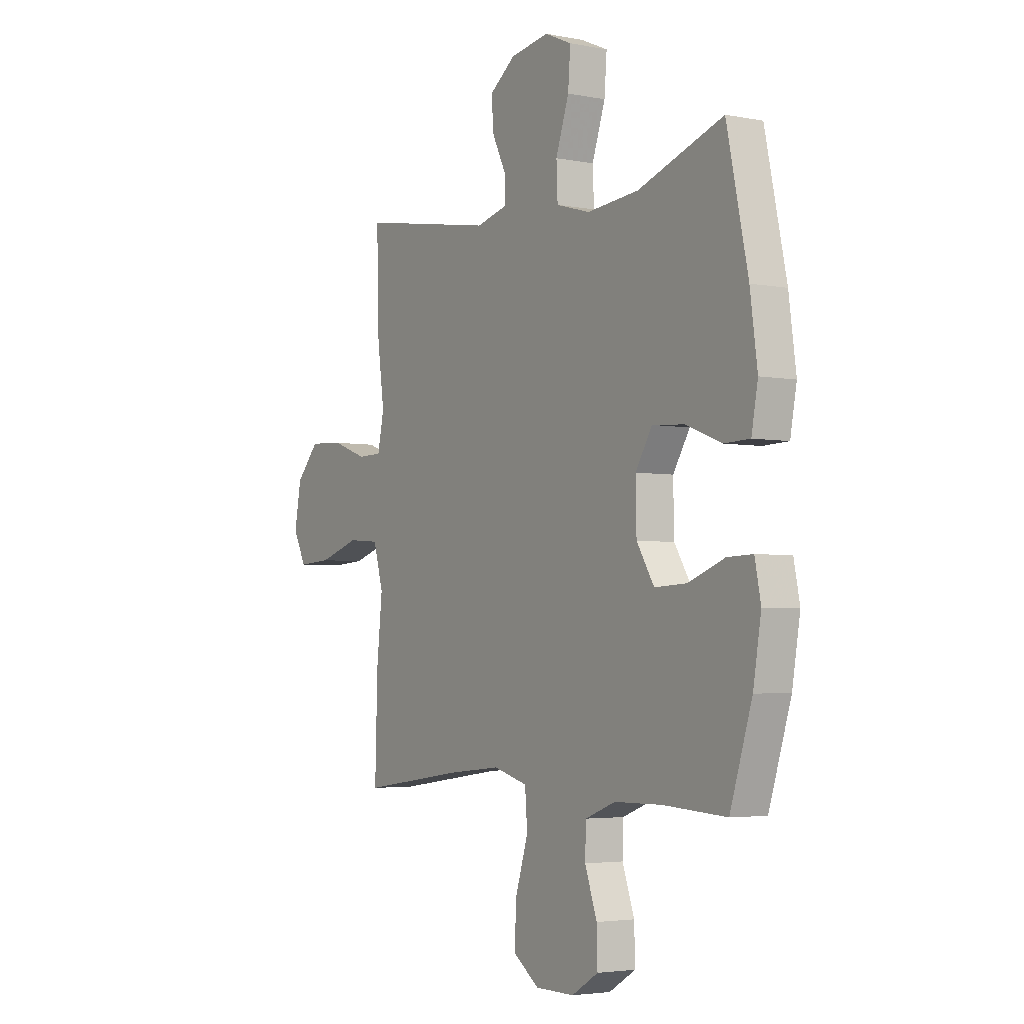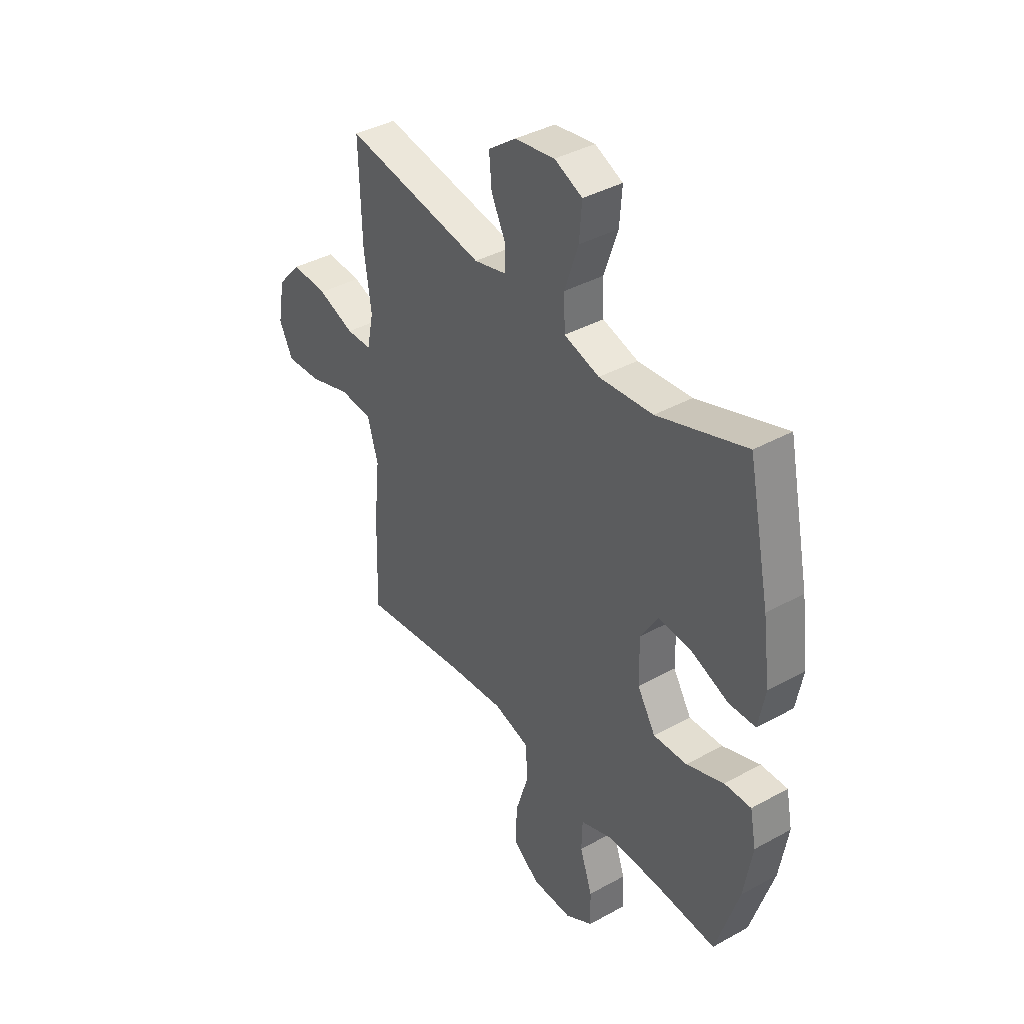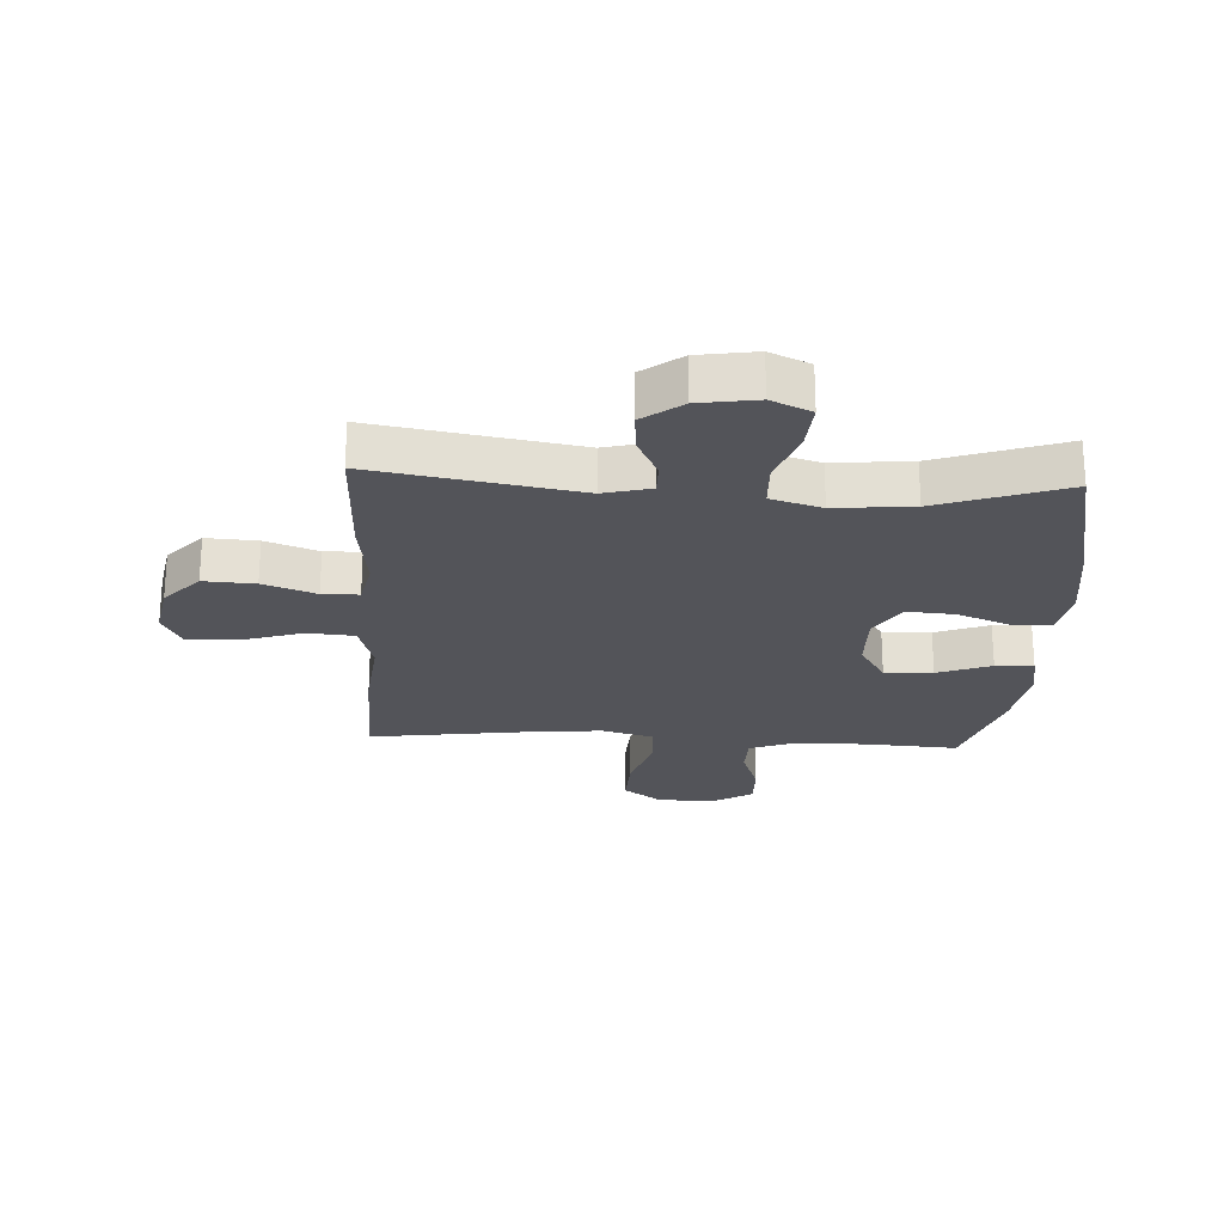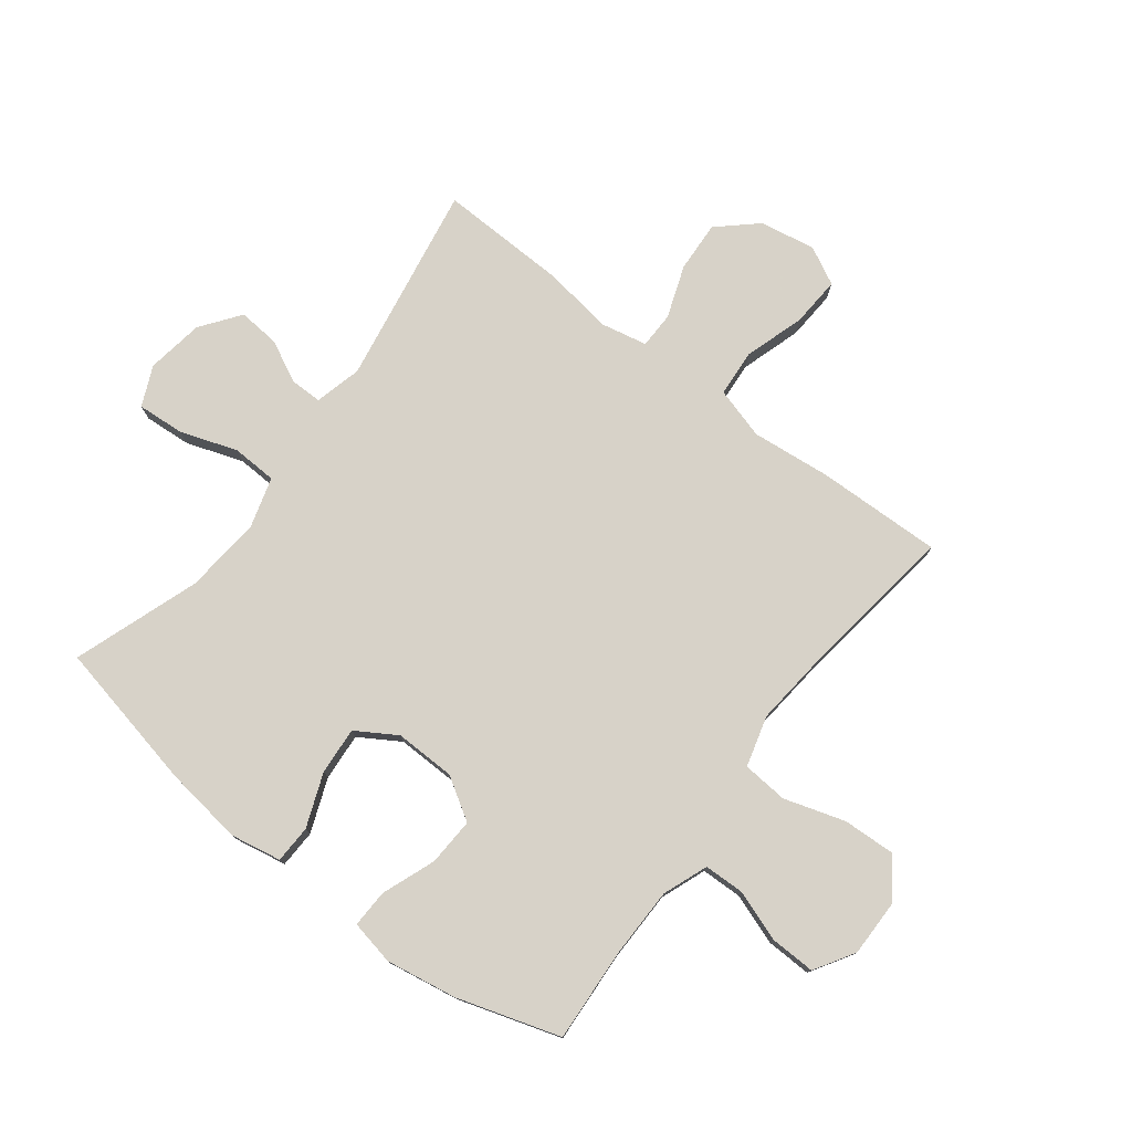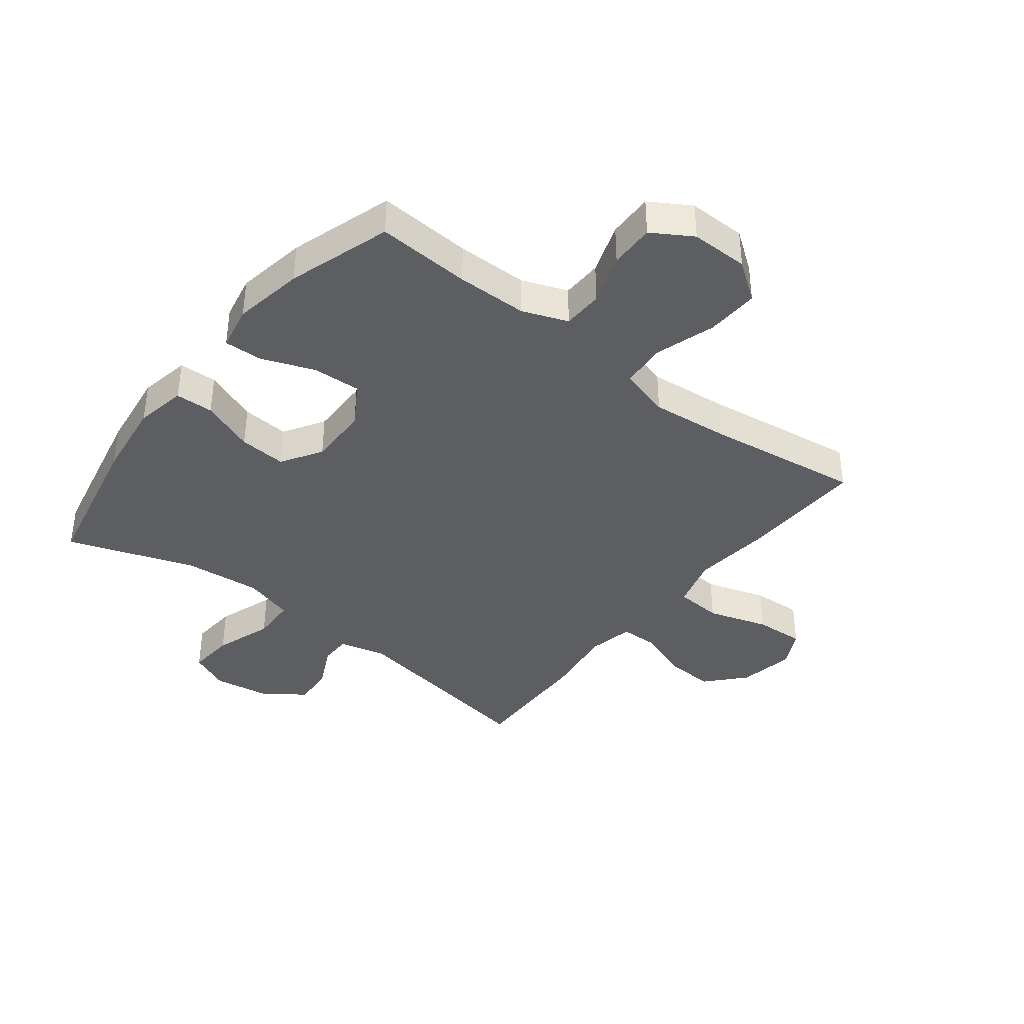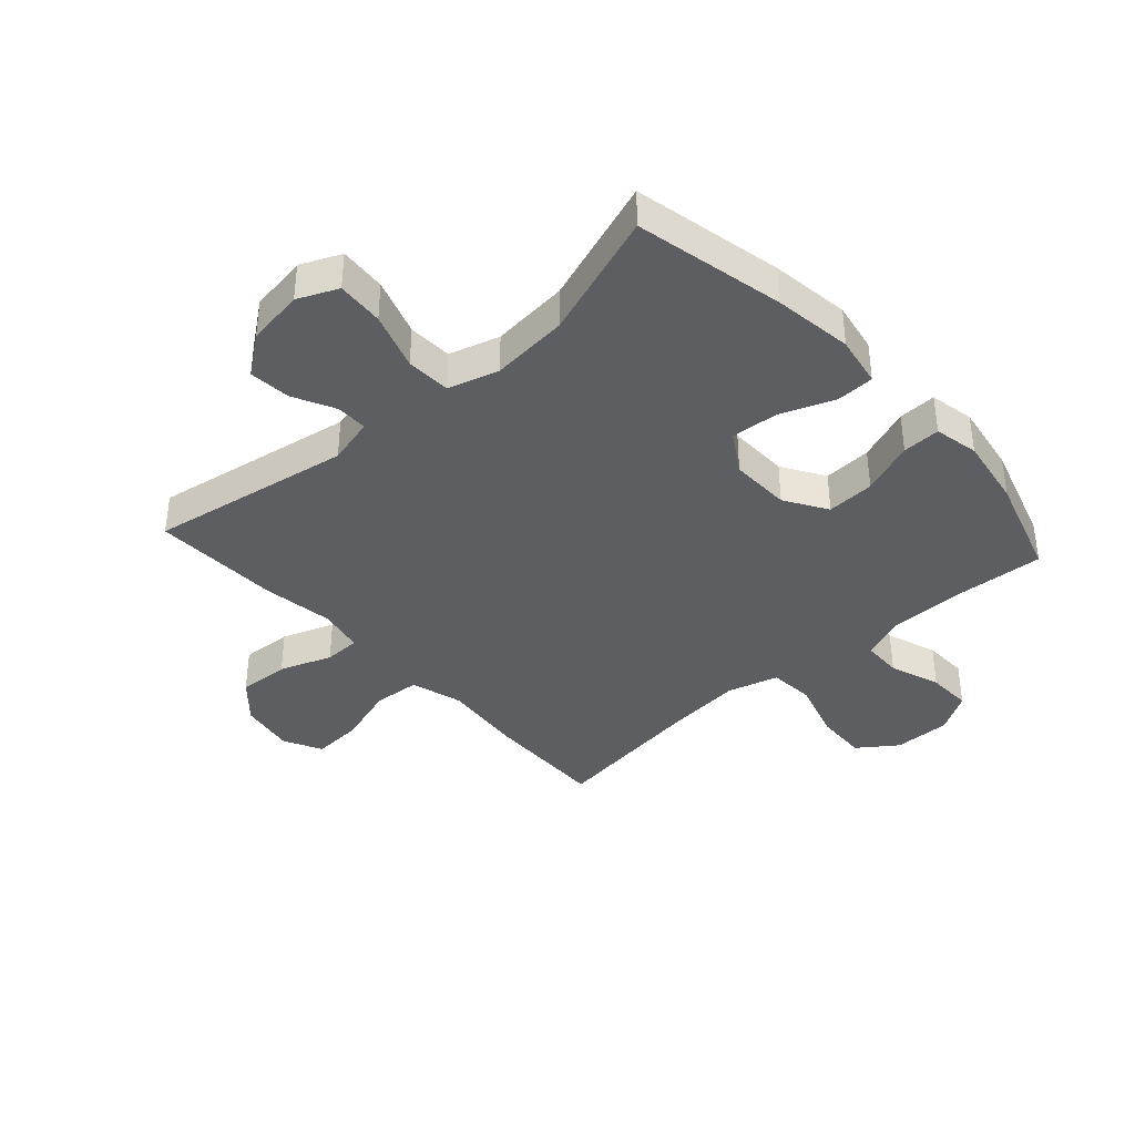
<metadata>
{"format":"obj","ext":"obj","renderer":"f3d","projection":"perspective","resolution":1024,"background":"white","views":[{"elev":-3.7,"azim":57.0,"up":"+Z"},{"elev":39.2,"azim":55.4,"up":"+Z"},{"elev":-23.8,"azim":-3.1,"up":"+Y"},{"elev":77.3,"azim":127.5,"up":"+Y"},{"elev":-38.6,"azim":142.0,"up":"+Y"},{"elev":-38.2,"azim":42.1,"up":"+Y"}]}
</metadata>
<code>
v 0.5 0.07 0.5
v 0.553 0.07 0.249
v 0.571 0.07 0.116
v 0.555 0.07 0.03
v 0.491 0.07 0.028
v 0.401 0.07 0.063
v 0.321 0.07 0.069
v 0.279 0.07 0.001
v 0.281 0.07 -0.101
v 0.325 0.07 -0.172
v 0.406 0.07 -0.168
v 0.496 0.07 -0.134
v 0.56 0.07 -0.132
v 0.575 0.07 -0.207
v 0.555 0.07 -0.326
v 0.5 0.07 -0.5
v 0.342 0.07 -0.49
v 0.223 0.07 -0.491
v 0.147 0.07 -0.52
v 0.145 0.07 -0.588
v 0.175 0.07 -0.674
v 0.177 0.07 -0.75
v 0.11 0.07 -0.791
v 0.013 0.07 -0.79
v -0.052 0.07 -0.743
v -0.048 0.07 -0.654
v -0.016 0.07 -0.552
v -0.022 0.07 -0.475
v -0.108 0.07 -0.451
v -0.24 0.07 -0.464
v -0.5 0.07 -0.5
v -0.494 0.07 -0.289
v -0.48 0.07 -0.155
v -0.505 0.07 -0.068
v -0.584 0.07 -0.062
v -0.686 0.07 -0.094
v -0.77 0.07 -0.099
v -0.803 0.07 -0.035
v -0.786 0.07 0.059
v -0.728 0.07 0.123
v -0.642 0.07 0.118
v -0.554 0.07 0.086
v -0.493 0.07 0.087
v -0.477 0.07 0.164
v -0.494 0.07 0.285
v -0.5 0.07 0.5
v -0.16 0.07 0.442
v -0.081 0.07 0.462
v -0.081 0.07 0.515
v -0.116 0.07 0.586
v -0.122 0.07 0.656
v -0.056 0.07 0.705
v 0.041 0.07 0.72
v 0.108 0.07 0.69
v 0.102 0.07 0.611
v 0.069 0.07 0.514
v 0.072 0.07 0.439
v 0.157 0.07 0.414
v 0.287 0.07 0.426
v 0.5 0 0.5
v 0.553 0 0.249
v 0.571 0 0.116
v 0.555 0 0.03
v 0.491 0 0.028
v 0.401 0 0.063
v 0.321 0 0.069
v 0.279 0 0.001
v 0.281 0 -0.101
v 0.325 0 -0.172
v 0.406 0 -0.168
v 0.496 0 -0.134
v 0.56 0 -0.132
v 0.575 0 -0.207
v 0.555 0 -0.326
v 0.5 0 -0.5
v 0.342 0 -0.49
v 0.223 0 -0.491
v 0.147 0 -0.52
v 0.145 0 -0.588
v 0.175 0 -0.674
v 0.177 0 -0.75
v 0.11 0 -0.791
v 0.013 0 -0.79
v -0.052 0 -0.743
v -0.048 0 -0.654
v -0.016 0 -0.552
v -0.022 0 -0.475
v -0.108 0 -0.451
v -0.24 0 -0.464
v -0.5 0 -0.5
v -0.494 0 -0.289
v -0.48 0 -0.155
v -0.505 0 -0.068
v -0.584 0 -0.062
v -0.686 0 -0.094
v -0.77 0 -0.099
v -0.803 0 -0.035
v -0.786 0 0.059
v -0.728 0 0.123
v -0.642 0 0.118
v -0.554 0 0.086
v -0.493 0 0.087
v -0.477 0 0.164
v -0.494 0 0.285
v -0.5 0 0.5
v -0.16 0 0.442
v -0.081 0 0.462
v -0.081 0 0.515
v -0.116 0 0.586
v -0.122 0 0.656
v -0.056 0 0.705
v 0.041 0 0.72
v 0.108 0 0.69
v 0.102 0 0.611
v 0.069 0 0.514
v 0.072 0 0.439
v 0.157 0 0.414
v 0.287 0 0.426
f 53 54 55 56
f 53 56 57
f 52 53 57
f 49 50 51 52
f 48 49 52 57
f 47 48 57 58
f 44 45 46 47
f 43 44 47 58
f 39 40 41 42
f 39 42 43
f 38 39 43
f 35 36 37 38
f 34 35 38 43
f 33 34 43 58
f 30 31 32 33
f 29 30 33 58
f 24 25 26 27
f 24 27 28
f 23 24 28
f 20 21 22 23
f 19 20 23 28
f 18 19 28 29
f 14 15 16 17
f 11 12 13 14
f 10 11 14 17
f 9 10 17 18
f 3 4 5 6
f 3 6 7
f 59 1 2 3
f 59 3 7
f 58 59 7 8
f 18 29 58
f 8 9 18 58
f 115 114 113 112
f 116 115 112
f 116 112 111
f 111 110 109 108
f 116 111 108 107
f 117 116 107 106
f 106 105 104 103
f 117 106 103 102
f 101 100 99 98
f 102 101 98
f 102 98 97
f 97 96 95 94
f 102 97 94 93
f 117 102 93 92
f 92 91 90 89
f 117 92 89 88
f 86 85 84 83
f 87 86 83
f 87 83 82
f 82 81 80 79
f 87 82 79 78
f 88 87 78 77
f 76 75 74 73
f 73 72 71 70
f 76 73 70 69
f 77 76 69 68
f 65 64 63 62
f 66 65 62
f 62 61 60 118
f 66 62 118
f 67 66 118 117
f 117 88 77
f 117 77 68 67
f 1 60 61 2
f 2 61 62 3
f 3 62 63 4
f 4 63 64 5
f 5 64 65 6
f 6 65 66 7
f 7 66 67 8
f 8 67 68 9
f 9 68 69 10
f 10 69 70 11
f 11 70 71 12
f 12 71 72 13
f 13 72 73 14
f 14 73 74 15
f 15 74 75 16
f 16 75 76 17
f 17 76 77 18
f 18 77 78 19
f 19 78 79 20
f 20 79 80 21
f 21 80 81 22
f 22 81 82 23
f 23 82 83 24
f 24 83 84 25
f 25 84 85 26
f 26 85 86 27
f 27 86 87 28
f 28 87 88 29
f 29 88 89 30
f 30 89 90 31
f 31 90 91 32
f 32 91 92 33
f 33 92 93 34
f 34 93 94 35
f 35 94 95 36
f 36 95 96 37
f 37 96 97 38
f 38 97 98 39
f 39 98 99 40
f 40 99 100 41
f 41 100 101 42
f 42 101 102 43
f 43 102 103 44
f 44 103 104 45
f 45 104 105 46
f 46 105 106 47
f 47 106 107 48
f 48 107 108 49
f 49 108 109 50
f 50 109 110 51
f 51 110 111 52
f 52 111 112 53
f 53 112 113 54
f 54 113 114 55
f 55 114 115 56
f 56 115 116 57
f 57 116 117 58
f 58 117 118 59
f 59 118 60 1

</code>
